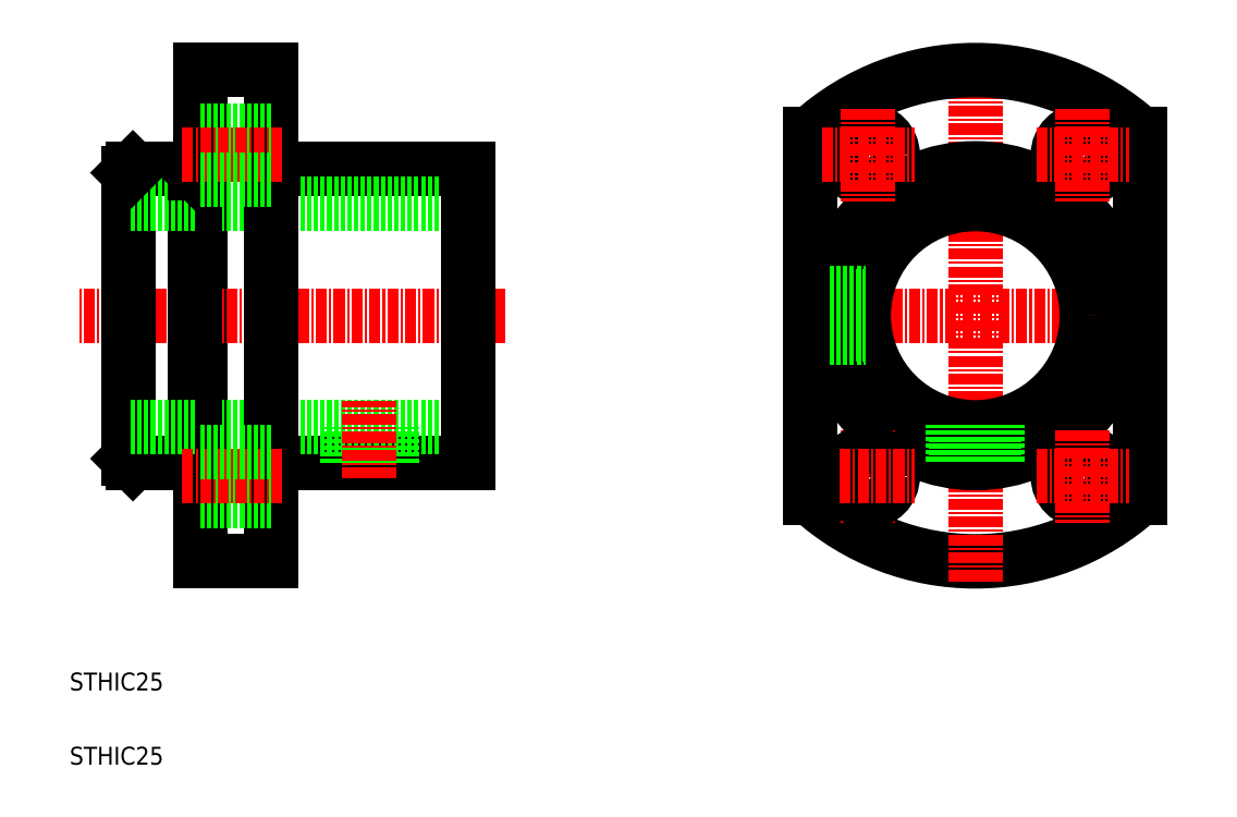
<metadata>
{"format":"dxf","ext":"dxf","renderer":"ezdxf+matplotlib","layout":"modelspace","background":"white","min_lineweight":24,"dpi":150}
</metadata>
<code>
0
SECTION
2
ENTITIES
0
ARC
8
0
10
111.4
20
60.26
30
0
40
27.5
50
227.7
51
312.3
0
LINE
8
CENTER
10
90.01
20
60.26
30
0
11
132.9
21
60.26
31
0
0
LINE
8
0
10
24.59
20
32.76
30
0
11
24.59
21
87.76
31
0
0
LINE
8
0
10
32.59
20
32.76
30
0
11
32.59
21
87.76
31
0
0
LINE
8
0
10
54.59
20
76.76
30
0
11
32.59
21
76.76
31
0
0
LINE
8
CENTER
10
58.81
20
60.26
30
0
11
11.03
21
60.26
31
0
0
LINE
8
0
10
24.59
20
72.76
30
0
11
54.59
21
72.76
31
0
0
LINE
8
0
10
32.59
20
43.76
30
0
11
54.59
21
43.76
31
0
0
LINE
8
0
10
24.59
20
47.76
30
0
11
54.59
21
47.76
31
0
0
LINE
8
0
10
41.44
20
43.76
30
0
11
41.44
21
47.76
31
0
0
LINE
8
0
10
32.59
20
76.76
30
0
11
32.59
21
43.76
31
0
0
LINE
8
0
10
41.09
20
43.76
30
0
11
41.09
21
47.76
31
0
0
LINE
8
0
10
24.09
20
44.26
30
0
11
24.09
21
76.26
31
0
0
LINE
8
0
10
16.59
20
44.26
30
0
11
16.59
21
76.26
31
0
0
LINE
8
0
10
23.59
20
43.76
30
0
11
17.09
21
43.76
31
0
0
TEXT
8
0
10
10
20
18.31
30
0
40
2
1
STHIC25
0
LINE
8
0
10
17.09
20
43.76
30
0
11
16.59
21
44.26
31
0
0
LINE
8
0
10
32.59
20
32.76
30
0
11
24.59
21
32.76
31
0
0
LINE
8
0
10
24.09
20
44.26
30
0
11
24.59
21
44.26
31
0
0
LINE
8
0
10
23.59
20
43.76
30
0
11
24.09
21
44.26
31
0
0
LINE
8
0
10
23.59
20
76.76
30
0
11
17.09
21
76.76
31
0
0
LINE
8
0
10
24.09
20
72.76
30
0
11
16.59
21
72.76
31
0
0
LINE
8
0
10
24.09
20
47.76
30
0
11
16.59
21
47.76
31
0
0
LINE
8
0
10
17.09
20
76.76
30
0
11
16.59
21
76.26
31
0
0
LINE
8
0
10
24.09
20
76.26
30
0
11
24.59
21
76.26
31
0
0
LINE
8
0
10
23.59
20
76.76
30
0
11
24.09
21
76.26
31
0
0
LINE
8
0
10
45.74
20
43.76
30
0
11
45.74
21
47.76
31
0
0
LINE
8
0
10
46.09
20
43.76
30
0
11
46.09
21
47.76
31
0
0
LINE
8
0
10
54.59
20
43.76
30
0
11
54.59
21
76.76
31
0
0
LINE
8
CENTER
10
43.59
20
42.02
30
0
11
43.59
21
50.78
31
0
0
LINE
8
0
10
32.59
20
87.76
30
0
11
24.59
21
87.76
31
0
0
LINE
8
0
10
32.59
20
81.01
30
0
11
24.59
21
81.01
31
0
0
LINE
8
CENTER
10
33.84
20
78.26
30
0
11
22.49
21
78.26
31
0
0
LINE
8
0
10
32.59
20
75.51
30
0
11
24.59
21
75.51
31
0
0
LINE
8
CENTER
10
111.4
20
30.53
30
0
11
111.4
21
89.99
31
0
0
CIRCLE
8
0
10
111.4
20
60.26
30
0
40
16.5
0
CIRCLE
8
0
10
111.4
20
60.26
30
0
40
12.5
0
LINE
8
CENTER
10
99.43
20
47.45
30
0
11
99.43
21
37.07
31
0
0
CIRCLE
8
0
10
99.43
20
42.26
30
0
40
2.75
0
LINE
8
CENTER
10
94.24
20
42.26
30
0
11
104.6
21
42.26
31
0
0
LINE
8
0
10
92.93
20
39.91
30
0
11
92.93
21
80.61
31
0
0
LINE
8
0
10
129.9
20
39.91
30
0
11
129.9
21
80.61
31
0
0
ARC
8
0
10
111.4
20
60.26
30
0
40
27.5
50
47.72
51
132.3
0
CIRCLE
8
0
10
123.4
20
42.26
30
0
40
2.75
0
LINE
8
CENTER
10
118.2
20
42.26
30
0
11
128.6
21
42.26
31
0
0
LINE
8
CENTER
10
123.4
20
47.45
30
0
11
123.4
21
37.07
31
0
0
CIRCLE
8
0
10
123.4
20
78.26
30
0
40
2.75
0
LINE
8
CENTER
10
118.2
20
78.26
30
0
11
128.6
21
78.26
31
0
0
LINE
8
CENTER
10
123.4
20
83.45
30
0
11
123.4
21
73.07
31
0
0
CIRCLE
8
0
10
99.43
20
78.26
30
0
40
2.75
0
LINE
8
CENTER
10
94.24
20
78.26
30
0
11
104.6
21
78.26
31
0
0
LINE
8
CENTER
10
99.43
20
83.45
30
0
11
99.43
21
73.07
31
0
0
LINE
8
0
10
113.9
20
43.95
30
0
11
113.9
21
48.01
31
0
0
LINE
8
0
10
108.9
20
43.95
30
0
11
108.9
21
48.01
31
0
0
LINE
8
0
10
95.12
20
57.76
30
0
11
99.18
21
57.76
31
0
0
LINE
8
0
10
95.12
20
62.76
30
0
11
99.18
21
62.76
31
0
0
LINE
8
0
10
113.6
20
43.9
30
0
11
113.6
21
47.95
31
0
0
LINE
8
0
10
109.3
20
43.9
30
0
11
109.3
21
47.95
31
0
0
LINE
8
0
10
95.07
20
58.11
30
0
11
99.12
21
58.11
31
0
0
LINE
8
0
10
95.07
20
62.41
30
0
11
99.12
21
62.41
31
0
0
LINE
8
0
10
32.59
20
39.51
30
0
11
24.59
21
39.51
31
0
0
LINE
8
CENTER
10
33.84
20
42.26
30
0
11
22.49
21
42.26
31
0
0
LINE
8
0
10
32.59
20
45.01
30
0
11
24.59
21
45.01
31
0
0
TEXT
8
0
10
10
20
10
30
0
40
2
1
STHIC25
0
ENDSEC
0
EOF

</code>
